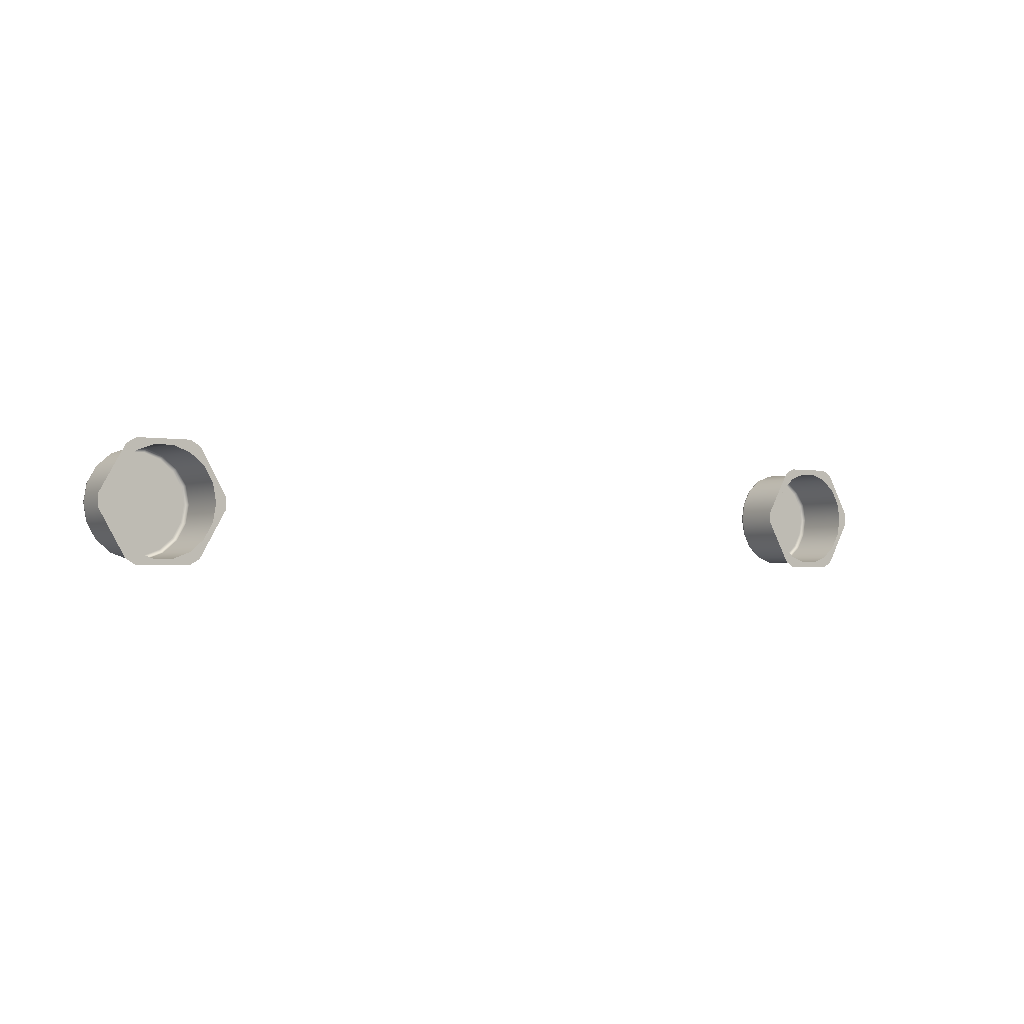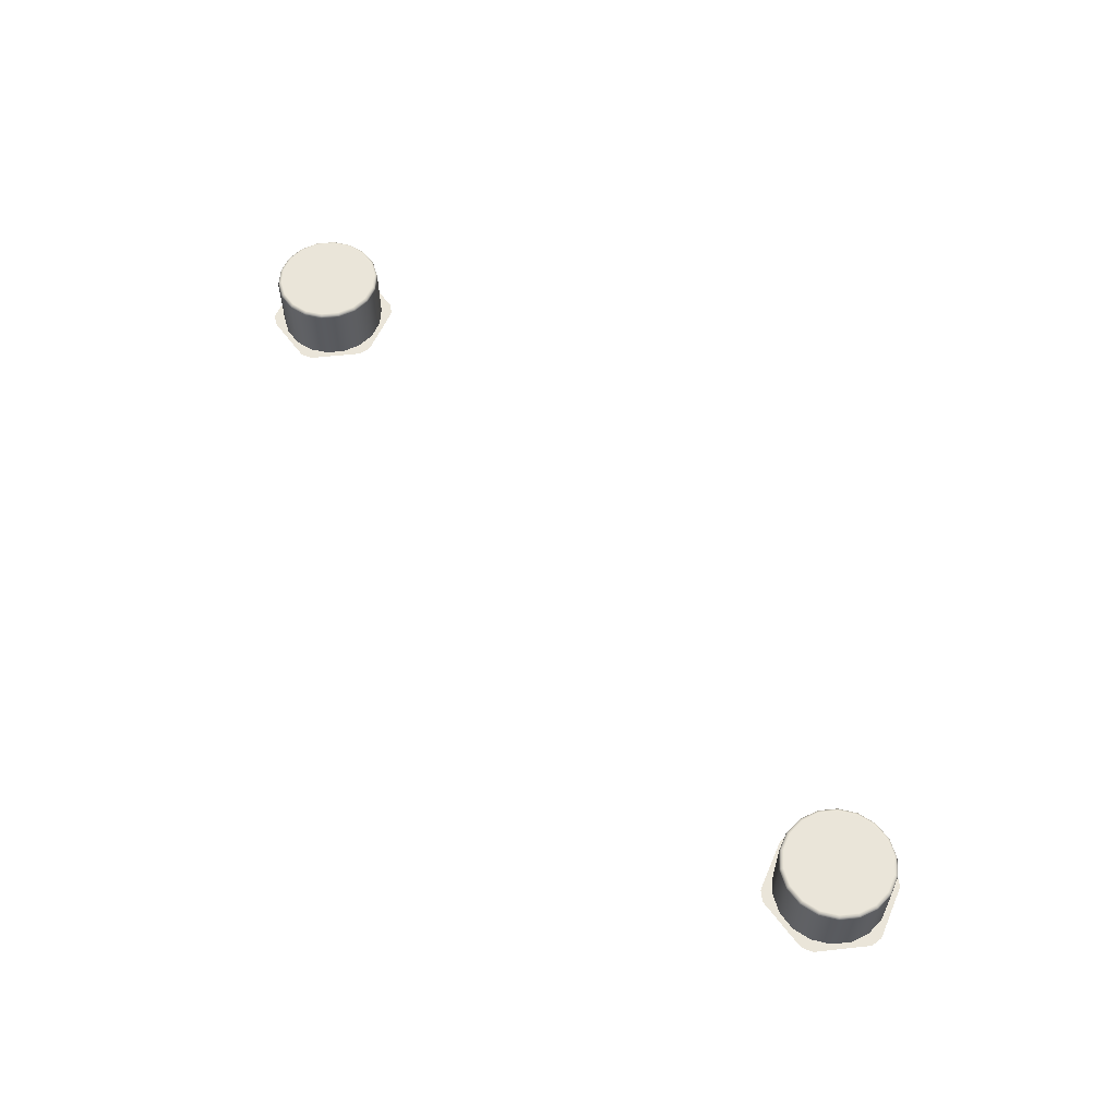
<metadata>
{"format":"obj","ext":"obj","renderer":"f3d","projection":"perspective","resolution":1024,"background":"white","views":[{"elev":-2.0,"azim":-36.3,"up":"+Z"},{"elev":58.0,"azim":53.6,"up":"+Y"}]}
</metadata>
<code>
v -0.06338 -0.1196 1.211
v -0.06334 -0.1196 1.211
v -0.06335 -0.1196 1.212
v -0.06327 -0.1196 1.211
v -0.06327 -0.1196 1.212
v -0.062 -0.112 1.212
v -0.062 -0.112 1.212
v -0.062 -0.1196 1.212
v -0.062 -0.1196 1.212
v -0.062 -0.1196 1.212
v -0.06193 -0.1118 1.212
v -0.06175 -0.1116 1.212
v -0.06158 -0.112 1.209
v -0.06158 -0.112 1.209
v -0.06158 -0.1196 1.209
v -0.06158 -0.1196 1.209
v -0.06158 -0.112 1.214
v -0.06158 -0.112 1.214
v -0.06158 -0.1196 1.214
v -0.06158 -0.1196 1.214
v -0.06152 -0.1118 1.209
v -0.06152 -0.1118 1.214
v -0.0615 -0.1115 1.212
v -0.0615 -0.1115 1.212
v -0.06134 -0.1116 1.209
v -0.06134 -0.1116 1.209
v -0.06134 -0.1116 1.214
v -0.06134 -0.1116 1.214
v -0.06111 -0.1115 1.209
v -0.06111 -0.1115 1.209
v -0.06111 -0.1115 1.214
v -0.06111 -0.1115 1.214
v -0.06036 -0.112 1.207
v -0.06036 -0.112 1.207
v -0.06036 -0.112 1.207
v -0.06036 -0.112 1.207
v -0.06036 -0.1196 1.207
v -0.06036 -0.1196 1.207
v -0.06036 -0.1196 1.207
v -0.06036 -0.112 1.216
v -0.06036 -0.112 1.216
v -0.06036 -0.112 1.216
v -0.06036 -0.112 1.216
v -0.06036 -0.1196 1.216
v -0.06036 -0.1196 1.216
v -0.06031 -0.1118 1.207
v -0.06031 -0.1118 1.216
v -0.06017 -0.1116 1.207
v -0.06017 -0.1116 1.216
v -0.05993 -0.1196 1.205
v -0.05992 -0.1196 1.218
v -0.05998 -0.1115 1.207
v -0.05998 -0.1115 1.207
v -0.05998 -0.1115 1.216
v -0.05998 -0.1115 1.216
v -0.05975 -0.1196 1.205
v -0.05976 -0.1196 1.218
v -0.05915 -0.1196 1.204
v -0.05921 -0.1196 1.219
v -0.05858 -0.1196 1.204
v -0.0586 -0.1196 1.219
v -0.0585 -0.112 1.205
v -0.0585 -0.112 1.205
v -0.0585 -0.1196 1.205
v -0.0585 -0.1196 1.205
v -0.0585 -0.112 1.218
v -0.0585 -0.112 1.218
v -0.0585 -0.1196 1.218
v -0.0585 -0.1196 1.218
v -0.05847 -0.1118 1.205
v -0.05847 -0.1118 1.218
v -0.05834 -0.1196 1.204
v -0.05836 -0.1196 1.219
v -0.05838 -0.1116 1.206
v -0.05838 -0.1116 1.217
v -0.05825 -0.1115 1.206
v -0.05825 -0.1115 1.206
v -0.05825 -0.1115 1.217
v -0.05825 -0.1115 1.217
v -0.05622 -0.112 1.205
v -0.05622 -0.112 1.205
v -0.05622 -0.112 1.205
v -0.05622 -0.1196 1.205
v -0.05622 -0.1196 1.205
v -0.05622 -0.112 1.218
v -0.05622 -0.112 1.218
v -0.05622 -0.112 1.218
v -0.05622 -0.1196 1.218
v -0.05622 -0.1196 1.218
v -0.0562 -0.1118 1.205
v -0.0562 -0.1118 1.218
v -0.05617 -0.1116 1.205
v -0.05617 -0.1116 1.218
v -0.05617 -0.1116 1.218
v -0.05613 -0.1115 1.205
v -0.05613 -0.1115 1.205
v -0.05613 -0.1115 1.218
v -0.05613 -0.1115 1.218
v -0.05387 -0.1115 1.205
v -0.05387 -0.1115 1.205
v -0.05387 -0.1115 1.218
v -0.05387 -0.1115 1.218
v -0.05383 -0.1116 1.205
v -0.05383 -0.1116 1.218
v -0.0538 -0.1118 1.205
v -0.0538 -0.1118 1.218
v -0.05378 -0.112 1.205
v -0.05378 -0.112 1.205
v -0.05378 -0.112 1.205
v -0.05378 -0.1196 1.205
v -0.05378 -0.1196 1.205
v -0.05378 -0.112 1.218
v -0.05378 -0.112 1.218
v -0.05378 -0.112 1.218
v -0.05378 -0.1196 1.218
v -0.05378 -0.1196 1.218
v -0.05164 -0.1196 1.204
v -0.05166 -0.1196 1.219
v -0.05175 -0.1115 1.206
v -0.05175 -0.1115 1.206
v -0.05175 -0.1115 1.217
v -0.05175 -0.1115 1.217
v -0.05162 -0.1116 1.206
v -0.05162 -0.1116 1.217
v -0.05153 -0.1118 1.205
v -0.05153 -0.1118 1.218
v -0.0515 -0.112 1.205
v -0.0515 -0.112 1.205
v -0.0515 -0.1196 1.205
v -0.0515 -0.1196 1.205
v -0.0515 -0.112 1.218
v -0.0515 -0.112 1.218
v -0.0515 -0.1196 1.218
v -0.0515 -0.1196 1.218
v -0.0514 -0.1196 1.204
v -0.05142 -0.1196 1.219
v -0.05079 -0.1196 1.204
v -0.05085 -0.1196 1.219
v -0.05024 -0.1196 1.205
v -0.05026 -0.1196 1.218
v -0.05008 -0.1196 1.205
v -0.05007 -0.1196 1.218
v -0.05002 -0.1115 1.207
v -0.05002 -0.1115 1.207
v -0.05002 -0.1115 1.216
v -0.05002 -0.1115 1.216
v -0.04983 -0.1116 1.207
v -0.04983 -0.1116 1.216
v -0.04969 -0.1118 1.207
v -0.04969 -0.1118 1.216
v -0.04964 -0.112 1.207
v -0.04964 -0.112 1.207
v -0.04964 -0.112 1.207
v -0.04964 -0.112 1.207
v -0.04964 -0.1196 1.207
v -0.04964 -0.1196 1.207
v -0.04964 -0.1196 1.207
v -0.04964 -0.112 1.216
v -0.04964 -0.112 1.216
v -0.04964 -0.112 1.216
v -0.04964 -0.1196 1.216
v -0.04964 -0.1196 1.216
v -0.04964 -0.1196 1.216
v -0.04889 -0.1115 1.209
v -0.04889 -0.1115 1.209
v -0.04889 -0.1115 1.209
v -0.04889 -0.1115 1.214
v -0.04889 -0.1115 1.214
v -0.04866 -0.1116 1.209
v -0.04866 -0.1116 1.209
v -0.04866 -0.1116 1.209
v -0.04866 -0.1116 1.214
v -0.04866 -0.1116 1.214
v -0.0485 -0.1115 1.212
v -0.0485 -0.1115 1.212
v -0.04849 -0.1118 1.209
v -0.04849 -0.1118 1.214
v -0.04842 -0.112 1.209
v -0.04842 -0.112 1.209
v -0.04842 -0.1196 1.209
v -0.04842 -0.1196 1.209
v -0.04842 -0.112 1.214
v -0.04842 -0.112 1.214
v -0.04842 -0.1196 1.214
v -0.04842 -0.1196 1.214
v -0.04825 -0.1116 1.212
v -0.04825 -0.1116 1.212
v -0.04807 -0.1118 1.212
v -0.04807 -0.1118 1.212
v -0.048 -0.112 1.212
v -0.048 -0.112 1.212
v -0.048 -0.112 1.212
v -0.048 -0.112 1.212
v -0.048 -0.1196 1.212
v -0.048 -0.1196 1.212
v -0.048 -0.1196 1.212
v -0.048 -0.1196 1.212
v -0.04673 -0.1196 1.211
v -0.04673 -0.1196 1.212
v -0.04673 -0.1196 1.212
v -0.04665 -0.1196 1.211
v -0.04666 -0.1196 1.212
v -0.04666 -0.1196 1.212
v -0.04662 -0.1196 1.212
v 0.04662 -0.1194 1.211
v 0.04665 -0.1194 1.211
v 0.04665 -0.1194 1.212
v 0.04672 -0.1194 1.211
v 0.04672 -0.1194 1.212
v 0.048 -0.1119 1.212
v 0.048 -0.1119 1.212
v 0.048 -0.1194 1.212
v 0.048 -0.1194 1.212
v 0.04807 -0.1116 1.212
v 0.04825 -0.1115 1.212
v 0.04842 -0.1119 1.209
v 0.04842 -0.1119 1.209
v 0.04842 -0.1194 1.209
v 0.04842 -0.1194 1.209
v 0.04842 -0.1119 1.214
v 0.04842 -0.1119 1.214
v 0.04842 -0.1194 1.214
v 0.04842 -0.1194 1.214
v 0.04849 -0.1116 1.209
v 0.04849 -0.1116 1.214
v 0.0485 -0.1114 1.212
v 0.0485 -0.1114 1.212
v 0.04866 -0.1115 1.209
v 0.04866 -0.1115 1.209
v 0.04866 -0.1115 1.214
v 0.04866 -0.1115 1.214
v 0.04889 -0.1114 1.209
v 0.04889 -0.1114 1.209
v 0.04889 -0.1114 1.214
v 0.04889 -0.1114 1.214
v 0.04964 -0.1119 1.207
v 0.04964 -0.1119 1.207
v 0.04964 -0.1119 1.207
v 0.04964 -0.1119 1.207
v 0.04964 -0.1194 1.207
v 0.04964 -0.1194 1.207
v 0.04964 -0.1194 1.207
v 0.04964 -0.1119 1.216
v 0.04964 -0.1119 1.216
v 0.04964 -0.1119 1.216
v 0.04964 -0.1119 1.216
v 0.04964 -0.1194 1.216
v 0.04964 -0.1194 1.216
v 0.04969 -0.1116 1.207
v 0.04969 -0.1116 1.216
v 0.04983 -0.1115 1.207
v 0.04983 -0.1115 1.216
v 0.05007 -0.1194 1.205
v 0.05007 -0.1194 1.218
v 0.05002 -0.1114 1.207
v 0.05002 -0.1114 1.207
v 0.05002 -0.1114 1.216
v 0.05002 -0.1114 1.216
v 0.05025 -0.1194 1.205
v 0.05023 -0.1194 1.218
v 0.05082 -0.1194 1.204
v 0.05076 -0.1194 1.219
v 0.05142 -0.1194 1.204
v 0.0514 -0.1194 1.219
v 0.0515 -0.1119 1.205
v 0.0515 -0.1119 1.205
v 0.0515 -0.1194 1.205
v 0.0515 -0.1194 1.205
v 0.0515 -0.1119 1.218
v 0.0515 -0.1119 1.218
v 0.0515 -0.1194 1.218
v 0.0515 -0.1194 1.218
v 0.05153 -0.1116 1.205
v 0.05153 -0.1116 1.218
v 0.05166 -0.1194 1.204
v 0.05164 -0.1194 1.219
v 0.05162 -0.1115 1.206
v 0.05162 -0.1115 1.217
v 0.05175 -0.1114 1.206
v 0.05175 -0.1114 1.206
v 0.05175 -0.1114 1.217
v 0.05175 -0.1114 1.217
v 0.05378 -0.1119 1.205
v 0.05378 -0.1119 1.205
v 0.05378 -0.1119 1.205
v 0.05378 -0.1194 1.205
v 0.05378 -0.1194 1.205
v 0.05378 -0.1119 1.218
v 0.05378 -0.1119 1.218
v 0.05378 -0.1194 1.218
v 0.05378 -0.1194 1.218
v 0.0538 -0.1116 1.205
v 0.0538 -0.1116 1.218
v 0.05383 -0.1115 1.205
v 0.05383 -0.1115 1.218
v 0.05387 -0.1114 1.205
v 0.05387 -0.1114 1.205
v 0.05387 -0.1114 1.218
v 0.05387 -0.1114 1.218
v 0.05613 -0.1114 1.205
v 0.05613 -0.1114 1.205
v 0.05613 -0.1114 1.218
v 0.05613 -0.1114 1.218
v 0.05617 -0.1115 1.205
v 0.05617 -0.1115 1.218
v 0.0562 -0.1116 1.205
v 0.0562 -0.1116 1.218
v 0.05622 -0.1119 1.205
v 0.05622 -0.1119 1.205
v 0.05622 -0.1119 1.205
v 0.05622 -0.1194 1.205
v 0.05622 -0.1194 1.205
v 0.05622 -0.1119 1.218
v 0.05622 -0.1119 1.218
v 0.05622 -0.1119 1.218
v 0.05622 -0.1194 1.218
v 0.05622 -0.1194 1.218
v 0.05836 -0.1194 1.204
v 0.05834 -0.1194 1.219
v 0.05825 -0.1114 1.206
v 0.05825 -0.1114 1.206
v 0.05825 -0.1114 1.217
v 0.05825 -0.1114 1.217
v 0.05838 -0.1115 1.206
v 0.05838 -0.1115 1.217
v 0.05847 -0.1116 1.205
v 0.05847 -0.1116 1.218
v 0.0585 -0.1119 1.205
v 0.0585 -0.1119 1.205
v 0.0585 -0.1194 1.205
v 0.0585 -0.1194 1.205
v 0.0585 -0.1119 1.218
v 0.0585 -0.1119 1.218
v 0.0585 -0.1194 1.218
v 0.0585 -0.1194 1.218
v 0.0585 -0.1194 1.218
v 0.0586 -0.1194 1.204
v 0.05858 -0.1194 1.219
v 0.05924 -0.1194 1.204
v 0.05918 -0.1194 1.219
v 0.05977 -0.1194 1.205
v 0.05975 -0.1194 1.218
v 0.05975 -0.1194 1.218
v 0.05993 -0.1194 1.205
v 0.05993 -0.1194 1.218
v 0.05993 -0.1194 1.218
v 0.05998 -0.1114 1.207
v 0.05998 -0.1114 1.207
v 0.05998 -0.1114 1.216
v 0.05998 -0.1114 1.216
v 0.06017 -0.1115 1.207
v 0.06017 -0.1115 1.216
v 0.06031 -0.1116 1.207
v 0.06031 -0.1116 1.216
v 0.06036 -0.1119 1.207
v 0.06036 -0.1119 1.207
v 0.06036 -0.1119 1.207
v 0.06036 -0.1119 1.207
v 0.06036 -0.1194 1.207
v 0.06036 -0.1194 1.207
v 0.06036 -0.1194 1.207
v 0.06036 -0.1119 1.216
v 0.06036 -0.1119 1.216
v 0.06036 -0.1119 1.216
v 0.06036 -0.1194 1.216
v 0.06036 -0.1194 1.216
v 0.06036 -0.1194 1.216
v 0.06111 -0.1114 1.209
v 0.06111 -0.1114 1.209
v 0.06111 -0.1114 1.209
v 0.06111 -0.1114 1.214
v 0.06111 -0.1114 1.214
v 0.06134 -0.1115 1.209
v 0.06134 -0.1115 1.209
v 0.06134 -0.1115 1.209
v 0.06134 -0.1115 1.214
v 0.06134 -0.1115 1.214
v 0.0615 -0.1114 1.212
v 0.0615 -0.1114 1.212
v 0.06152 -0.1116 1.209
v 0.06152 -0.1116 1.214
v 0.06158 -0.1119 1.209
v 0.06158 -0.1119 1.209
v 0.06158 -0.1194 1.209
v 0.06158 -0.1194 1.209
v 0.06158 -0.1119 1.214
v 0.06158 -0.1119 1.214
v 0.06158 -0.1194 1.214
v 0.06158 -0.1194 1.214
v 0.06175 -0.1115 1.212
v 0.06175 -0.1115 1.212
v 0.06193 -0.1116 1.212
v 0.06193 -0.1116 1.212
v 0.062 -0.1119 1.212
v 0.062 -0.1119 1.212
v 0.062 -0.1119 1.212
v 0.062 -0.1119 1.212
v 0.062 -0.1194 1.212
v 0.062 -0.1194 1.212
v 0.062 -0.1194 1.212
v 0.06328 -0.1194 1.211
v 0.06328 -0.1194 1.212
v 0.06335 -0.1194 1.211
v 0.06335 -0.1194 1.212
v 0.06338 -0.1194 1.212
f 384 382 398
f 398 382 396
f 399 395 388
f 388 395 386
f 388 386 366
f 367 386 363
f 367 363 336
f 336 363 332
f 336 332 316
f 316 332 315
f 316 315 290
f 290 315 289
f 290 289 271
f 271 289 269
f 271 269 248
f 248 269 246
f 248 246 223
f 223 244 221
f 223 221 212
f 212 221 211
f 212 211 218
f 218 211 216
f 218 216 240
f 240 216 239
f 241 239 267
f 267 237 265
f 267 265 286
f 286 265 285
f 286 285 311
f 311 285 310
f 311 310 330
f 330 310 329
f 330 329 359
f 360 329 357
f 359 357 384
f 384 358 382
f 181 178 194
f 194 178 190
f 197 191 185
f 185 191 183
f 185 183 162
f 162 183 159
f 161 158 133
f 133 158 131
f 133 131 115
f 115 131 113
f 115 113 88
f 88 113 87
f 88 87 68
f 68 87 66
f 68 66 45
f 45 66 40
f 45 40 19
f 19 41 17
f 19 17 9
f 8 17 6
f 8 6 15
f 15 6 13
f 15 13 38
f 39 13 33
f 39 34 65
f 65 33 63
f 65 63 83
f 83 63 81
f 83 81 111
f 111 81 108
f 111 108 130
f 130 108 128
f 130 128 156
f 157 128 152
f 156 152 181
f 181 154 178
f 179 176 192
f 192 176 189
f 193 188 182
f 182 188 177
f 182 177 160
f 160 177 150
f 160 150 132
f 132 150 126
f 132 126 112
f 114 126 106
f 112 106 86
f 85 106 91
f 86 91 67
f 67 91 71
f 67 71 43
f 43 71 47
f 42 47 18
f 18 47 22
f 18 22 7
f 7 22 11
f 7 11 14
f 14 11 21
f 14 21 35
f 36 21 46
f 35 46 62
f 62 46 70
f 62 70 80
f 82 70 90
f 80 90 109
f 107 90 105
f 107 105 127
f 127 105 125
f 127 125 153
f 151 125 149
f 151 149 179
f 179 149 176
f 167 173 174
f 174 173 186
f 174 186 166
f 165 187 171
f 165 171 143
f 143 171 147
f 143 147 119
f 119 147 123
f 119 123 100
f 100 123 103
f 100 103 95
f 95 103 92
f 95 92 76
f 76 92 74
f 76 74 52
f 52 74 48
f 52 48 29
f 29 48 25
f 29 26 23
f 23 25 12
f 23 12 32
f 32 12 28
f 32 27 55
f 55 27 49
f 55 49 78
f 78 49 75
f 78 75 97
f 97 75 94
f 97 94 102
f 102 94 104
f 102 104 122
f 122 104 124
f 122 124 145
f 145 124 148
f 145 148 167
f 167 148 172
f 188 186 177
f 177 186 172
f 177 172 150
f 150 172 148
f 150 148 126
f 126 148 124
f 126 124 106
f 106 124 104
f 106 104 91
f 91 104 94
f 91 94 71
f 71 93 75
f 71 75 47
f 47 75 49
f 47 49 22
f 22 49 28
f 22 27 11
f 11 28 12
f 11 12 21
f 21 12 26
f 21 26 46
f 46 25 48
f 46 48 70
f 70 48 74
f 70 74 90
f 90 74 92
f 90 92 105
f 105 92 103
f 105 103 125
f 125 103 123
f 125 123 149
f 149 123 147
f 149 147 176
f 176 147 171
f 176 169 189
f 188 170 186
f 383 380 394
f 394 380 393
f 397 392 387
f 387 392 381
f 387 381 362
f 364 381 354
f 364 354 333
f 333 354 327
f 333 327 314
f 313 327 307
f 314 307 288
f 288 307 293
f 288 293 270
f 270 293 274
f 270 274 245
f 245 274 250
f 243 250 220
f 220 250 225
f 220 225 210
f 210 225 214
f 210 214 217
f 217 214 224
f 217 224 238
f 236 224 249
f 236 249 266
f 266 249 273
f 266 273 284
f 284 273 292
f 283 292 308
f 308 292 306
f 309 306 328
f 328 306 326
f 328 326 355
f 355 326 353
f 356 353 383
f 383 353 380
f 372 376 379
f 379 376 390
f 379 390 370
f 369 391 373
f 369 374 348
f 348 373 351
f 348 351 321
f 321 351 324
f 321 324 301
f 301 324 304
f 301 304 296
f 296 304 294
f 296 294 279
f 279 294 277
f 279 277 256
f 256 277 251
f 256 251 233
f 233 251 228
f 233 229 227
f 227 228 215
f 227 215 235
f 235 215 231
f 235 230 257
f 257 231 252
f 257 252 281
f 281 252 278
f 281 278 299
f 299 278 295
f 299 295 303
f 303 295 305
f 303 305 323
f 323 305 325
f 323 325 349
f 349 325 352
f 349 352 372
f 372 352 376
f 392 390 381
f 381 390 377
f 381 377 354
f 354 376 352
f 354 352 327
f 327 352 325
f 327 325 307
f 307 325 305
f 307 305 293
f 293 305 295
f 293 295 274
f 274 295 278
f 274 278 250
f 250 278 252
f 250 252 225
f 225 252 230
f 225 230 214
f 214 231 215
f 214 215 224
f 224 215 229
f 224 229 249
f 249 229 251
f 249 251 273
f 273 251 277
f 273 277 292
f 292 277 294
f 292 294 306
f 306 294 304
f 306 304 326
f 326 304 324
f 326 324 353
f 353 324 351
f 353 351 380
f 380 351 373
f 380 373 393
f 392 375 390
f 164 30 175
f 175 30 24
f 175 24 168
f 168 24 31
f 168 31 146
f 146 31 54
f 146 54 121
f 121 54 79
f 121 79 101
f 101 79 98
f 30 164 53
f 53 164 144
f 53 144 77
f 77 144 120
f 77 120 96
f 96 120 99
f 368 232 378
f 378 232 226
f 378 226 371
f 371 226 234
f 371 234 350
f 350 234 258
f 350 258 322
f 322 258 282
f 322 282 302
f 302 282 298
f 232 368 255
f 255 368 347
f 255 347 280
f 280 347 320
f 280 320 297
f 297 320 300
f 118 134 116
f 118 116 89
f 118 136 134
f 134 136 138
f 134 138 140
f 140 142 134
f 134 142 163
f 163 142 200
f 163 200 184
f 184 200 195
f 196 199 202
f 195 203 204
f 204 201 195
f 195 201 198
f 195 198 180
f 180 198 155
f 155 198 141
f 155 141 129
f 129 141 139
f 129 139 137
f 137 135 129
f 129 135 117
f 129 117 110
f 110 117 72
f 110 72 84
f 84 72 64
f 64 72 60
f 64 60 58
f 58 56 64
f 64 56 50
f 64 50 37
f 37 50 4
f 37 4 16
f 16 4 10
f 10 4 2
f 10 2 1
f 1 3 10
f 10 3 5
f 10 5 20
f 20 5 44
f 44 5 51
f 44 51 69
f 69 51 57
f 69 57 59
f 59 61 69
f 69 61 73
f 69 73 89
f 89 73 118
f 262 264 272
f 272 264 276
f 272 276 291
f 291 276 319
f 291 319 317
f 317 319 335
f 335 319 338
f 335 338 340
f 340 342 335
f 334 343 345
f 335 346 365
f 365 346 402
f 365 402 389
f 389 402 400
f 400 402 404
f 400 404 405
f 405 403 400
f 400 403 401
f 400 401 385
f 385 401 361
f 361 401 344
f 361 344 331
f 331 344 341
f 331 341 339
f 339 337 331
f 331 337 318
f 331 318 312
f 312 318 275
f 312 275 287
f 287 275 268
f 268 275 263
f 268 263 261
f 261 259 268
f 268 259 253
f 268 253 242
f 242 253 208
f 242 208 219
f 219 208 213
f 213 208 206
f 213 206 205
f 205 207 213
f 213 207 209
f 213 209 222
f 222 209 247
f 247 209 254
f 247 254 272
f 272 254 260
f 272 260 262

</code>
